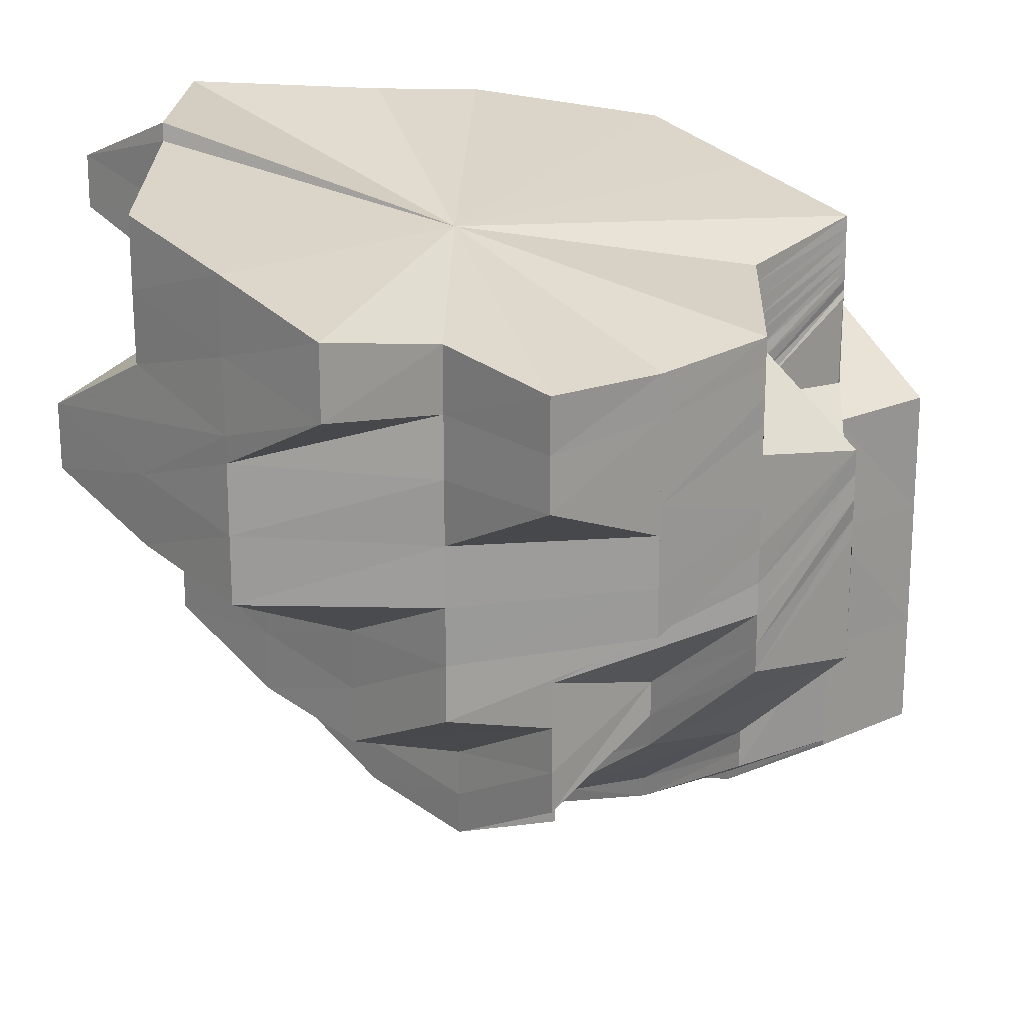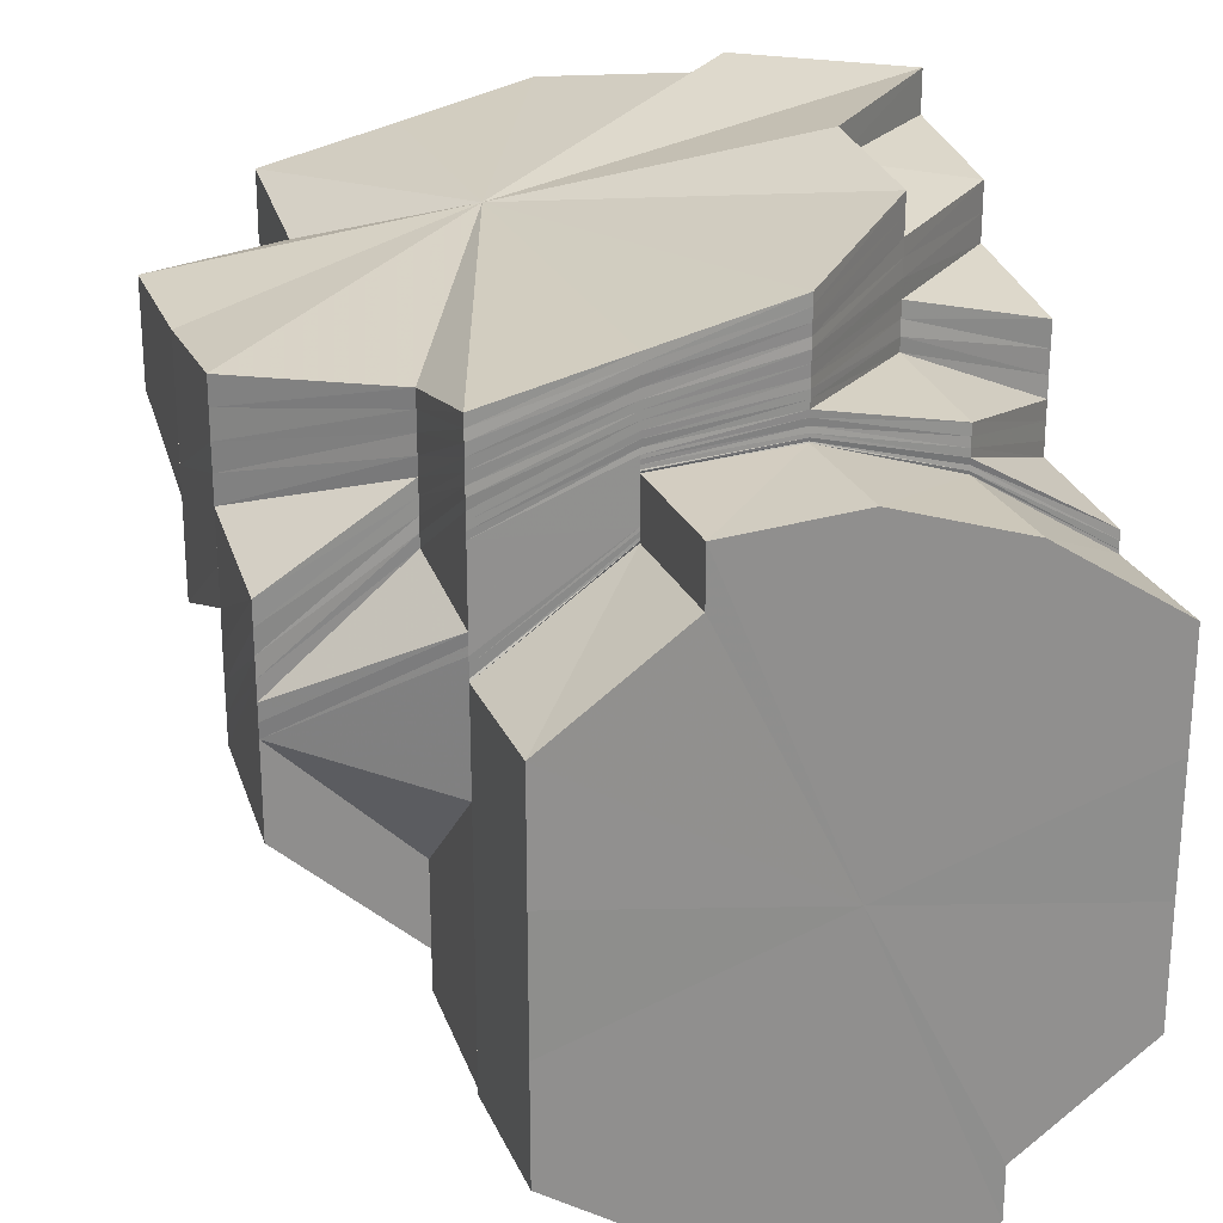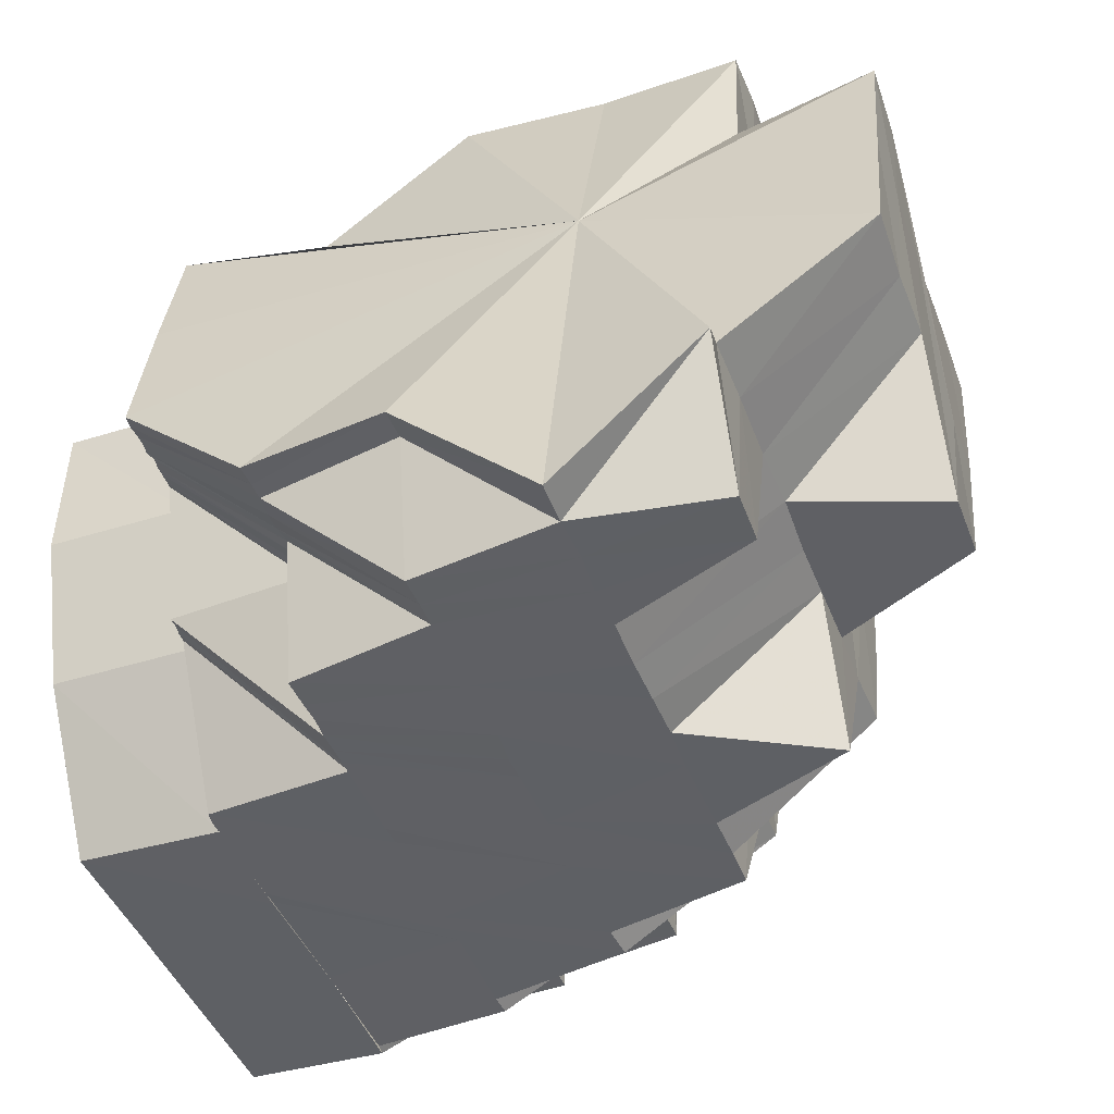
<metadata>
{"format":"obj","ext":"obj","renderer":"f3d","projection":"perspective","resolution":1024,"background":"white","views":[{"elev":19.8,"azim":137.2,"up":"+Z"},{"elev":24.2,"azim":-109.1,"up":"+Z"},{"elev":-43.3,"azim":19.7,"up":"+Y"}]}
</metadata>
<code>
o 24725
v 2227 1872 12.66
v 2227 1872 12.65
v 2227 1872 12.65
v 2227 1872 12.65
v 2227 1872 12.65
v 2227 1872 12.64
v 2227 1872 12.64
v 2227 1872 12.65
v 2227 1872 12.65
v 2227 1872 12.65
v 2227 1872 12.65
v 2227 1872 12.66
v 2227 1872 12.65
v 2227 1872 12.66
v 2227 1872 12.64
v 2227 1872 12.66
v 2227 1872 12.65
v 2227 1872 12.66
v 2227 1872 12.65
v 2227 1872 12.65
v 2227 1872 12.64
v 2227 1872 12.65
v 2227 1872 12.64
v 2227 1872 12.64
v 2227 1872 12.66
v 2227 1872 12.65
v 2227 1872 12.66
v 2227 1872 12.66
v 2227 1872 12.66
v 2227 1872 12.64
v 2227 1872 12.64
v 2227 1872 12.64
v 2227 1872 12.64
v 2227 1872 12.64
v 2227 1872 12.64
v 2227 1872 12.65
v 2227 1873 12.65
v 2227 1873 12.65
v 2227 1873 12.65
v 2227 1873 12.64
v 2227 1872 12.65
v 2227 1872 12.64
v 2227 1872 12.64
v 2227 1872 12.65
v 2227 1872 12.65
v 2227 1873 12.64
v 2227 1873 12.64
v 2227 1873 12.64
v 2227 1873 12.65
v 2227 1872 12.63
v 2227 1872 12.63
v 2227 1873 12.63
v 2227 1872 12.63
v 2227 1872 12.64
v 2227 1872 12.64
v 2227 1872 12.63
v 2227 1872 12.63
v 2227 1872 12.63
v 2227 1872 12.63
v 2227 1872 12.63
v 2227 1872 12.63
v 2227 1872 12.62
v 2227 1873 12.63
v 2227 1873 12.63
v 2227 1872 12.63
v 2227 1873 12.63
v 2227 1873 12.64
v 2227 1873 12.63
v 2227 1873 12.64
v 2227 1873 12.64
v 2227 1873 12.65
v 2227 1873 12.64
v 2227 1873 12.64
v 2227 1873 12.63
v 2227 1873 12.64
v 2227 1872 12.65
v 2227 1873 12.64
v 2227 1872 12.63
v 2227 1873 12.63
v 2227 1873 12.63
v 2227 1873 12.64
v 2227 1873 12.64
v 2227 1873 12.63
v 2227 1873 12.63
v 2227 1872 12.62
v 2227 1872 12.62
v 2227 1873 12.63
v 2227 1873 12.63
v 2227 1872 12.62
v 2227 1872 12.63
v 2227 1872 12.62
v 2227 1872 12.62
v 2227 1873 12.63
v 2227 1872 12.62
v 2227 1872 12.62
v 2227 1872 12.61
v 2227 1873 12.63
v 2227 1873 12.63
v 2227 1872 12.62
v 2227 1873 12.63
v 2227 1872 12.62
v 2227 1872 12.61
v 2227 1872 12.61
v 2227 1872 12.61
v 2227 1872 12.6
v 2227 1872 12.61
v 2227 1872 12.61
v 2227 1872 12.61
v 2227 1872 12.62
v 2227 1872 12.62
v 2227 1872 12.62
v 2227 1872 12.61
v 2227 1872 12.62
v 2227 1872 12.62
v 2227 1872 12.62
v 2227 1872 12.62
v 2227 1872 12.62
v 2227 1872 12.62
v 2227 1872 12.62
v 2227 1872 12.63
v 2227 1872 12.62
v 2227 1872 12.63
v 2227 1872 12.62
v 2227 1872 12.61
v 2227 1872 12.62
v 2227 1872 12.63
v 2227 1872 12.63
v 2227 1872 12.63
v 2227 1872 12.62
v 2227 1872 12.63
v 2227 1872 12.64
v 2227 1872 12.63
v 2227 1872 12.64
v 2227 1872 12.64
v 2227 1872 12.63
v 2227 1872 12.64
v 2227 1872 12.64
v 2227 1872 12.64
v 2227 1872 12.65
v 2227 1872 12.64
v 2227 1872 12.65
v 2227 1872 12.65
v 2227 1872 12.65
v 2227 1872 12.64
v 2227 1872 12.65
v 2227 1872 12.65
v 2227 1872 12.65
v 2227 1872 12.64
v 2227 1872 12.64
v 2227 1872 12.65
v 2227 1872 12.63
v 2227 1872 12.63
v 2227 1872 12.63
v 2227 1872 12.62
v 2227 1872 12.65
v 2227 1872 12.65
v 2227 1872 12.62
v 2227 1872 12.61
v 2227 1872 12.62
v 2227 1872 12.62
v 2227 1872 12.61
v 2227 1872 12.61
v 2227 1872 12.61
v 2227 1872 12.61
v 2227 1872 12.61
v 2227 1872 12.61
v 2227 1872 12.61
v 2227 1872 12.62
v 2227 1872 12.61
v 2227 1872 12.61
v 2227 1872 12.6
v 2227 1872 12.6
v 2227 1872 12.61
v 2227 1872 12.61
v 2227 1872 12.6
v 2227 1872 12.6
v 2227 1872 12.6
v 2227 1872 12.6
v 2227 1872 12.61
v 2227 1872 12.61
v 2227 1872 12.61
v 2227 1872 12.62
v 2227 1873 12.62
v 2227 1872 12.61
v 2227 1872 12.62
v 2227 1872 12.6
v 2227 1872 12.6
v 2227 1872 12.6
v 2227 1872 12.6
v 2227 1872 12.6
v 2227 1872 12.6
v 2227 1872 12.6
v 2227 1872 12.61
v 2227 1872 12.6
v 2227 1872 12.6
v 2227 1872 12.6
v 2227 1872 12.6
v 2227 1872 12.6
v 2227 1872 12.6
v 2227 1872 12.6
v 2227 1872 12.6
v 2227 1872 12.6
v 2227 1872 12.6
v 2227 1872 12.6
v 2227 1872 12.61
v 2227 1872 12.62
v 2227 1872 12.6
v 2227 1872 12.6
v 2227 1872 12.6
v 2227 1872 12.6
v 2227 1872 12.6
v 2227 1872 12.6
v 2227 1872 12.6
v 2227 1872 12.61
v 2227 1872 12.6
v 2227 1872 12.6
v 2227 1872 12.6
v 2227 1872 12.61
v 2227 1872 12.6
v 2227 1872 12.6
v 2227 1872 12.61
v 2227 1872 12.61
v 2227 1872 12.61
v 2227 1872 12.61
v 2227 1872 12.61
v 2227 1872 12.62
v 2227 1872 12.62
v 2227 1872 12.62
v 2227 1872 12.63
v 2227 1872 12.63
v 2227 1872 12.63
v 2227 1872 12.64
v 2227 1872 12.64
v 2227 1872 12.64
v 2227 1872 12.64
v 2227 1872 12.64
v 2227 1872 12.64
v 2227 1872 12.64
v 2227 1872 12.64
v 2227 1872 12.64
v 2227 1872 12.64
v 2227 1872 12.64
v 2227 1872 12.64
v 2227 1872 12.65
v 2227 1872 12.65
v 2227 1873 12.63
v 2227 1872 12.64
v 2227 1872 12.63
v 2227 1873 12.63
v 2227 1873 12.63
v 2227 1872 12.62
v 2227 1873 12.63
v 2227 1872 12.62
v 2227 1872 12.62
v 2227 1872 12.61
v 2227 1872 12.6
v 2227 1872 12.61
v 2227 1873 12.63
v 2227 1872 12.64
v 2227 1873 12.63
v 2227 1873 12.63
v 2227 1872 12.64
v 2227 1873 12.62
v 2227 1872 12.62
v 2227 1873 12.63
v 2227 1872 12.62
v 2227 1873 12.63
v 2227 1872 12.61
v 2227 1872 12.61
v 2227 1872 12.6
v 2227 1872 12.61
v 2227 1872 12.6
v 2227 1872 12.61
v 2227 1872 12.6
v 2227 1872 12.61
v 2227 1872 12.61
v 2227 1872 12.6
v 2227 1872 12.61
v 2227 1872 12.62
v 2227 1873 12.62
v 2227 1872 12.62
v 2227 1873 12.63
v 2227 1872 12.62
v 2227 1873 12.63
v 2227 1872 12.65
v 2227 1872 12.65
v 2227 1873 12.65
v 2227 1872 12.66
v 2227 1872 12.65
v 2227 1873 12.65
v 2227 1873 12.65
v 2227 1873 12.65
v 2227 1873 12.64
v 2227 1873 12.65
v 2227 1873 12.65
v 2227 1872 12.65
v 2227 1872 12.65
v 2227 1872 12.65
v 2227 1872 12.65
v 2227 1872 12.65
v 2227 1872 12.65
v 2227 1872 12.65
v 2227 1872 12.65
v 2227 1872 12.65
v 2227 1872 12.65
v 2227 1872 12.65
v 2227 1872 12.65
v 2227 1872 12.65
v 2227 1872 12.65
v 2227 1872 12.64
v 2227 1872 12.65
v 2227 1873 12.64
v 2227 1873 12.64
v 2227 1872 12.64
v 2227 1872 12.65
v 2227 1873 12.64
v 2227 1872 12.64
v 2227 1872 12.65
v 2227 1873 12.63
v 2227 1872 12.64
v 2227 1872 12.65
v 2227 1873 12.63
v 2227 1872 12.64
v 2227 1872 12.65
v 2227 1873 12.63
v 2227 1872 12.64
v 2227 1873 12.63
v 2227 1873 12.63
v 2227 1873 12.63
v 2227 1873 12.64
v 2227 1872 12.64
v 2227 1872 12.64
v 2227 1873 12.64
v 2227 1872 12.65
v 2227 1872 12.65
v 2227 1872 12.65
v 2227 1872 12.65
v 2227 1872 12.65
v 2227 1872 12.65
v 2227 1872 12.65
v 2227 1872 12.65
v 2227 1872 12.65
v 2227 1872 12.65
v 2227 1872 12.65
v 2227 1872 12.65
v 2227 1872 12.65
v 2227 1872 12.65
v 2227 1872 12.65
v 2227 1872 12.65
v 2227 1872 12.65
v 2227 1872 12.65
v 2227 1872 12.65
v 2227 1872 12.65
v 2227 1872 12.65
v 2227 1872 12.64
v 2227 1872 12.65
v 2227 1872 12.65
v 2227 1872 12.65
v 2227 1872 12.65
v 2227 1872 12.64
v 2227 1872 12.64
v 2227 1872 12.63
v 2227 1872 12.64
v 2227 1872 12.65
v 2227 1872 12.65
v 2227 1872 12.64
v 2227 1872 12.64
v 2227 1872 12.65
v 2227 1872 12.65
v 2227 1872 12.64
v 2227 1872 12.64
v 2227 1872 12.64
v 2227 1872 12.65
v 2227 1872 12.65
v 2227 1872 12.65
v 2227 1872 12.65
v 2227 1872 12.65
v 2227 1872 12.64
v 2227 1872 12.64
v 2227 1872 12.64
v 2227 1872 12.65
v 2227 1872 12.63
v 2227 1872 12.62
v 2227 1872 12.63
v 2227 1872 12.62
v 2227 1872 12.61
v 2227 1872 12.61
v 2227 1872 12.6
v 2227 1872 12.6
v 2227 1872 12.61
v 2227 1872 12.6
v 2227 1872 12.61
v 2227 1872 12.61
v 2227 1872 12.62
v 2227 1872 12.62
v 2227 1872 12.63
v 2227 1872 12.63
v 2227 1872 12.64
v 2227 1872 12.64
v 2227 1872 12.62
v 2227 1872 12.63
v 2227 1872 12.64
v 2227 1872 12.65
v 2227 1872 12.65
v 2227 1872 12.65
v 2227 1872 12.64
v 2227 1872 12.65
v 2227 1872 12.65
v 2227 1872 12.65
v 2227 1872 12.65
v 2227 1872 12.65
v 2227 1872 12.65
v 2227 1872 12.65
v 2227 1872 12.64
v 2227 1872 12.65
v 2227 1872 12.65
v 2227 1872 12.66
v 2227 1872 12.65
v 2227 1872 12.65
v 2227 1872 12.66
v 2227 1872 12.66
v 2227 1872 12.65
v 2227 1872 12.65
v 2227 1872 12.66
v 2227 1872 12.66
v 2227 1872 12.66
v 2227 1872 12.66
v 2227 1872 12.66
v 2227 1872 12.66
v 2227 1872 12.66
v 2227 1872 12.65
v 2227 1872 12.65
v 2227 1872 12.65
v 2227 1872 12.66
v 2227 1872 12.65
v 2227 1872 12.65
v 2227 1872 12.65
v 2227 1872 12.65
v 2227 1872 12.64
v 2227 1872 12.64
v 2227 1872 12.65
v 2227 1872 12.65
v 2227 1872 12.65
v 2227 1872 12.64
v 2227 1872 12.65
v 2227 1872 12.64
v 2227 1872 12.65
v 2227 1872 12.65
v 2227 1872 12.65
v 2227 1872 12.65
v 2227 1872 12.65
v 2227 1872 12.65
v 2227 1872 12.65
v 2227 1872 12.65
v 2227 1872 12.65
v 2227 1872 12.65
v 2227 1872 12.65
v 2227 1872 12.65
v 2227 1872 12.65
v 2227 1872 12.65
v 2227 1872 12.65
v 2227 1872 12.65
v 2227 1872 12.66
v 2227 1872 12.65
v 2227 1872 12.66
v 2227 1872 12.66
v 2227 1872 12.66
v 2227 1872 12.66
v 2227 1872 12.66
v 2227 1872 12.66
v 2227 1872 12.66
v 2227 1872 12.66
v 2227 1872 12.66
v 2227 1872 12.66
v 2227 1872 12.65
v 2227 1872 12.65
v 2227 1872 12.65
v 2227 1872 12.65
v 2227 1872 12.65
v 2227 1872 12.65
v 2227 1872 12.65
v 2227 1872 12.65
v 2227 1872 12.64
v 2227 1872 12.64
v 2227 1872 12.66
v 2227 1872 12.66
v 2227 1872 12.66
v 2227 1872 12.66
v 2227 1872 12.66
v 2227 1872 12.61
v 2227 1872 12.62
v 2227 1872 12.62
v 2227 1872 12.61
v 2227 1872 12.6
v 2227 1872 12.6
v 2227 1872 12.6
v 2227 1872 12.6
v 2227 1872 12.61
v 2227 1872 12.64
v 2227 1872 12.64
v 2227 1872 12.64
v 2227 1872 12.66
v 2227 1872 12.66
v 2227 1872 12.66
v 2227 1872 12.66
v 2227 1872 12.65
v 2227 1872 12.66
v 2227 1872 12.66
v 2227 1872 12.66
v 2227 1872 12.66
v 2227 1872 12.66
v 2227 1872 12.66
v 2227 1872 12.66
f 1 2 3
f 2 4 5
f 6 7 4
f 2 6 8
f 8 9 10
f 11 6 2
f 12 13 1
f 13 11 2
f 13 2 14
f 11 15 6
f 16 17 12
f 17 13 18
f 19 11 13
f 17 19 13
f 20 15 11
f 19 20 11
f 15 21 6
f 22 19 17
f 20 23 15
f 6 21 24
f 25 26 17
f 27 25 28
f 29 17 28
f 30 31 21
f 23 32 33
f 21 34 24
f 24 34 35
f 24 35 36
f 36 35 37
f 36 38 39
f 35 40 38
f 41 42 36
f 34 43 35
f 44 41 45
f 35 43 46
f 43 47 46
f 46 47 48
f 46 48 49
f 43 50 47
f 34 51 43
f 51 50 43
f 50 52 47
f 53 51 34
f 21 53 34
f 54 53 21
f 55 56 54
f 54 57 53
f 53 58 51
f 57 58 53
f 51 59 50
f 58 59 51
f 57 60 58
f 59 61 50
f 50 61 52
f 61 62 63
f 61 64 52
f 64 65 66
f 52 64 67
f 64 68 67
f 52 67 69
f 69 67 70
f 69 70 71
f 48 69 71
f 68 72 73
f 68 74 72
f 73 75 76
f 74 77 75
f 78 74 79
f 80 81 77
f 74 80 82
f 83 84 81
f 85 86 83
f 87 88 84
f 89 80 74
f 90 89 74
f 89 91 80
f 92 90 93
f 94 91 89
f 95 96 91
f 91 97 98
f 99 100 97
f 99 101 100
f 102 103 101
f 104 105 103
f 106 104 102
f 107 102 108
f 109 94 110
f 111 110 90
f 109 112 94
f 113 110 111
f 113 109 110
f 114 113 111
f 114 111 61
f 59 114 61
f 115 114 59
f 58 115 59
f 60 115 58
f 115 116 114
f 116 113 114
f 60 117 115
f 117 116 115
f 116 118 113
f 118 109 113
f 117 119 116
f 119 118 116
f 120 121 119
f 122 119 117
f 119 123 118
f 118 124 109
f 123 124 118
f 125 123 119
f 124 112 109
f 126 122 117
f 126 117 60
f 127 122 126
f 127 128 122
f 128 129 130
f 131 127 126
f 132 126 60
f 131 126 132
f 132 60 57
f 133 127 131
f 134 132 135
f 136 131 132
f 136 132 137
f 138 133 131
f 138 131 136
f 139 133 138
f 139 140 133
f 141 142 138
f 143 140 139
f 140 144 133
f 145 143 146
f 143 147 140
f 140 148 144
f 147 148 140
f 148 149 144
f 144 149 128
f 150 147 143
f 149 151 128
f 128 151 125
f 149 152 151
f 152 153 151
f 151 154 125
f 151 153 154
f 125 154 123
f 155 150 156
f 153 157 154
f 154 158 123
f 154 157 158
f 123 158 124
f 153 159 157
f 159 160 157
f 157 161 158
f 157 160 161
f 158 162 124
f 158 161 162
f 124 162 112
f 160 163 161
f 162 164 112
f 160 165 163
f 162 166 164
f 161 166 162
f 161 163 166
f 112 167 168
f 112 169 167
f 166 170 169
f 171 172 170
f 166 171 173
f 174 175 166
f 175 176 177
f 177 178 179
f 180 179 181
f 182 181 183
f 184 182 185
f 186 187 177
f 186 188 187
f 187 189 190
f 191 192 187
f 193 194 188
f 194 195 196
f 196 197 198
f 198 199 200
f 194 201 202
f 203 204 201
f 205 203 194
f 205 203 206
f 203 207 206
f 208 207 197
f 207 209 197
f 207 209 206
f 210 208 211
f 211 212 213
f 213 212 214
f 209 215 206
f 209 215 216
f 217 216 218
f 219 220 217
f 220 221 222
f 215 223 206
f 215 223 224
f 224 225 226
f 223 227 226
f 223 227 206
f 226 228 229
f 227 230 229
f 227 230 206
f 229 231 232
f 230 233 232
f 230 233 206
f 234 232 235
f 236 237 235
f 234 235 238
f 239 234 238
f 239 238 240
f 241 239 240
f 241 240 242
f 243 241 242
f 243 242 244
f 244 242 245
f 246 243 247
f 246 248 243
f 249 250 247
f 251 248 252
f 253 254 248
f 255 254 253
f 255 222 254
f 256 257 255
f 258 247 259
f 260 258 259
f 261 259 262
f 87 263 260
f 263 264 265
f 266 263 267
f 268 269 266
f 270 271 268
f 271 272 273
f 274 272 275
f 275 273 276
f 277 278 273
f 276 279 280
f 279 281 282
f 283 282 284
f 285 286 287
f 45 287 288
f 289 45 288
f 287 290 288
f 291 292 290
f 292 293 49
f 37 49 290
f 290 49 294
f 290 294 288
f 49 295 294
f 49 48 295
f 48 71 295
f 294 295 296
f 294 296 288
f 295 71 297
f 295 297 296
f 296 297 298
f 296 298 288
f 297 299 300
f 71 301 297
f 301 302 299
f 297 301 303
f 71 70 301
f 70 304 301
f 304 305 302
f 70 73 304
f 301 304 306
f 73 307 304
f 307 308 305
f 304 307 309
f 310 311 308
f 312 313 310
f 314 315 311
f 313 316 314
f 317 318 315
f 316 319 317
f 320 321 318
f 319 322 323
f 320 259 324
f 325 323 326
f 327 328 325
f 329 327 330
f 330 326 331
f 82 331 332
f 333 332 334
f 324 335 336
f 324 336 337
f 335 338 336
f 335 244 338
f 244 245 338
f 338 245 339
f 245 150 339
f 245 340 150
f 338 339 341
f 336 338 341
f 341 339 342
f 343 344 342
f 340 345 150
f 150 345 147
f 340 346 345
f 341 342 347
f 347 342 348
f 336 341 349
f 349 341 347
f 337 336 349
f 346 350 345
f 351 352 337
f 346 353 350
f 345 350 354
f 345 354 147
f 147 354 148
f 354 355 148
f 350 356 354
f 354 356 355
f 353 357 350
f 350 357 356
f 353 358 357
f 359 360 355
f 355 361 152
f 361 362 152
f 360 363 362
f 358 364 357
f 358 365 364
f 366 367 365
f 357 368 356
f 357 364 368
f 369 368 370
f 368 371 372
f 373 374 364
f 364 375 368
f 374 376 375
f 364 377 375
f 368 375 378
f 375 379 378
f 376 380 379
f 375 381 379
f 378 382 362
f 362 382 159
f 382 383 159
f 382 384 383
f 384 385 383
f 383 385 165
f 385 386 165
f 165 386 387
f 165 387 163
f 386 193 387
f 387 388 389
f 390 387 391
f 386 392 193
f 392 194 193
f 392 393 194
f 394 395 392
f 396 397 394
f 398 399 396
f 400 205 392
f 401 400 394
f 402 401 396
f 400 205 206
f 401 400 206
f 402 401 206
f 403 402 398
f 403 402 206
f 404 403 206
f 404 403 381
f 405 404 206
f 405 404 377
f 406 405 206
f 233 406 206
f 233 406 366
f 406 407 408
f 409 405 410
f 410 411 412
f 412 413 414
f 415 416 417
f 416 418 419
f 417 419 420
f 303 419 421
f 418 422 423
f 306 423 419
f 419 423 424
f 419 424 425
f 420 424 426
f 423 427 424
f 426 428 429
f 424 428 430
f 424 427 428
f 423 431 427
f 309 431 423
f 422 432 431
f 431 433 427
f 427 434 428
f 427 433 434
f 431 435 433
f 432 436 435
f 437 435 431
f 438 439 437
f 439 440 441
f 441 442 435
f 436 443 442
f 440 444 445
f 444 446 447
f 445 448 442
f 443 351 448
f 447 337 448
f 448 337 449
f 337 349 449
f 442 448 450
f 448 449 450
f 442 450 451
f 435 442 451
f 435 451 433
f 449 349 452
f 349 347 452
f 452 347 453
f 347 454 455
f 452 455 456
f 457 458 454
f 449 452 459
f 450 449 459
f 459 452 460
f 450 459 461
f 451 450 461
f 459 460 462
f 461 459 462
f 451 461 463
f 433 451 463
f 433 463 434
f 463 461 464
f 461 462 464
f 434 463 465
f 463 464 465
f 434 465 466
f 428 434 466
f 428 466 467
f 429 466 468
f 466 469 470
f 466 465 471
f 471 472 473
f 465 474 471
f 474 475 472
f 471 474 29
f 465 464 474
f 464 476 474
f 474 476 22
f 464 462 476
f 476 477 22
f 22 477 19
f 477 20 19
f 462 478 476
f 476 478 477
f 462 460 478
f 477 479 20
f 478 479 477
f 479 23 20
f 460 480 478
f 478 480 479
f 481 482 480
f 479 483 23
f 480 483 479
f 483 137 23
f 23 137 54
f 483 136 137
f 480 484 483
f 484 136 483
f 453 484 480
f 482 141 484
f 484 138 136
f 348 138 484
f 485 486 487
f 487 488 489
f 490 491 492
f 490 493 491
f 494 495 496
f 496 497 498
f 499 500 501
f 502 44 288
f 503 502 288
f 504 503 505
f 506 507 288
f 507 508 288
f 508 509 288
f 509 510 288
f 510 511 288
f 511 512 513

</code>
